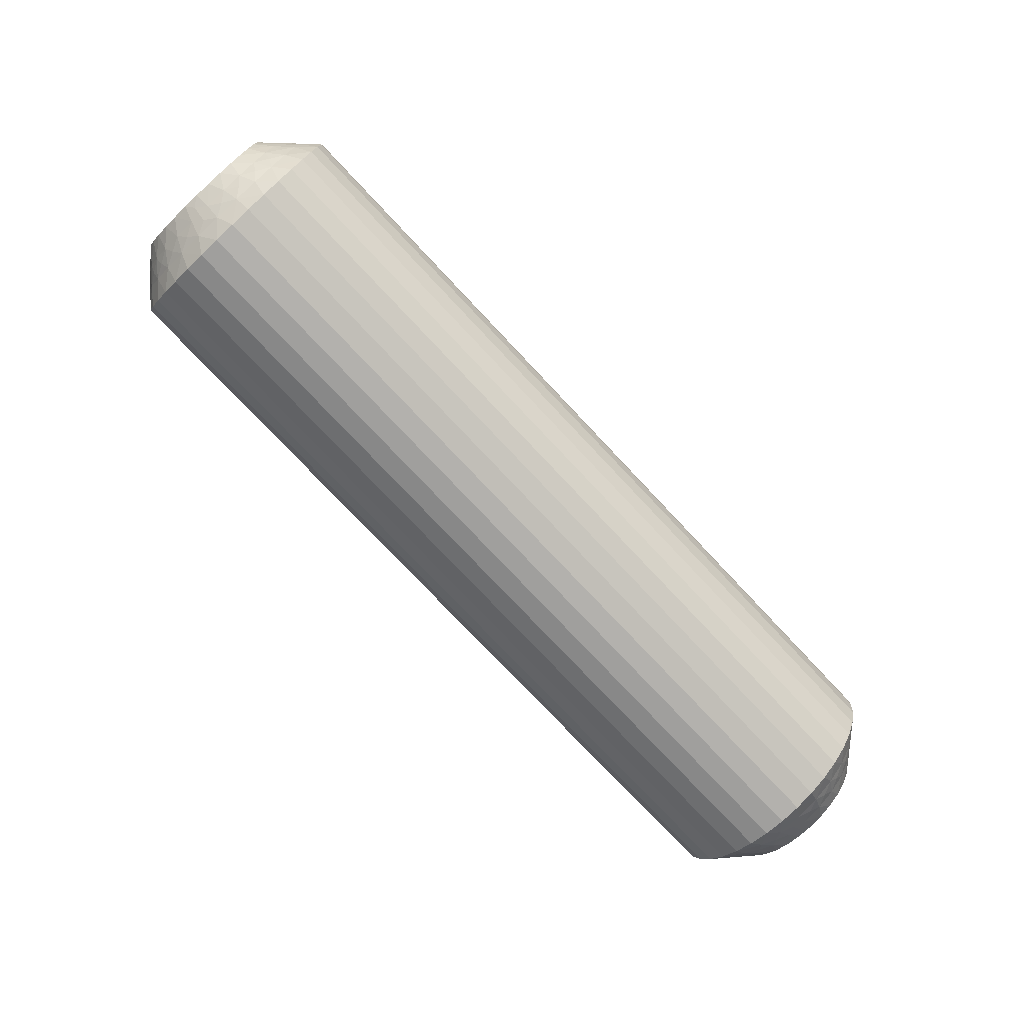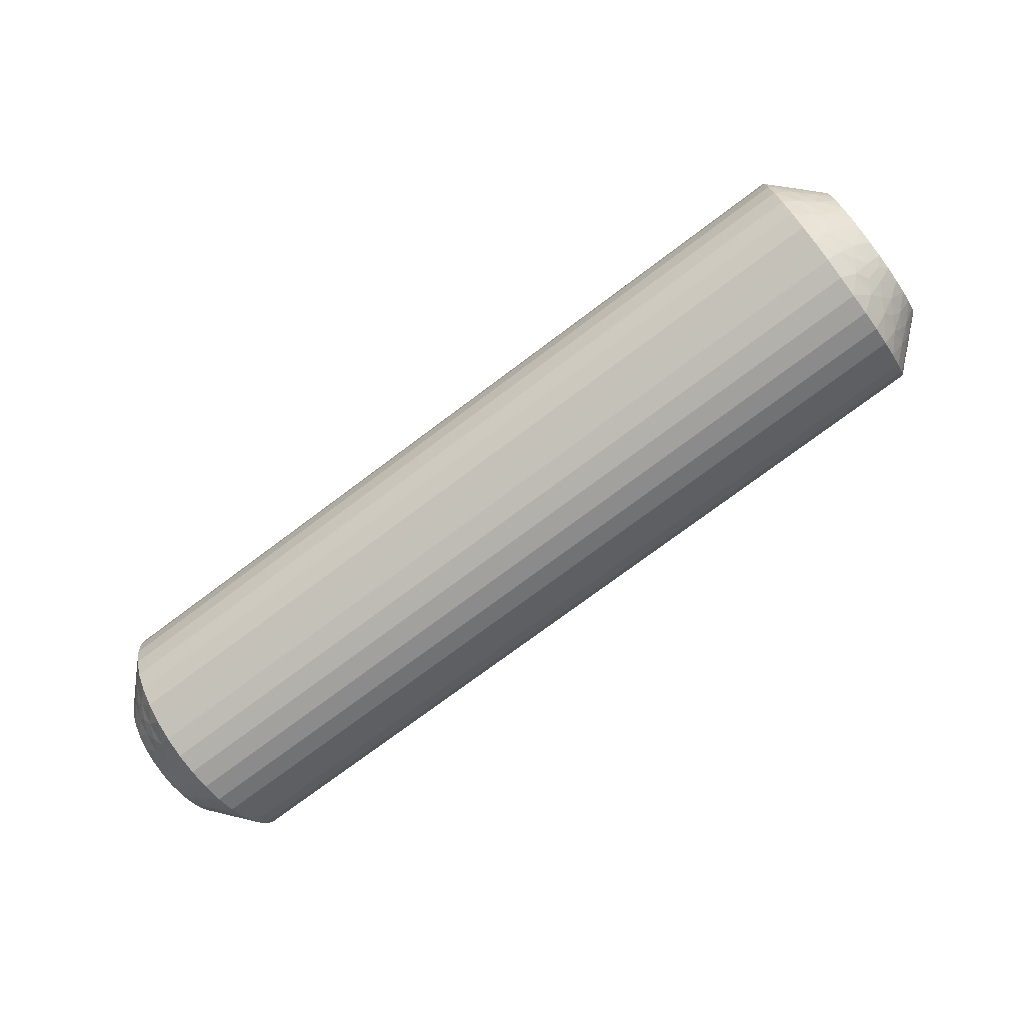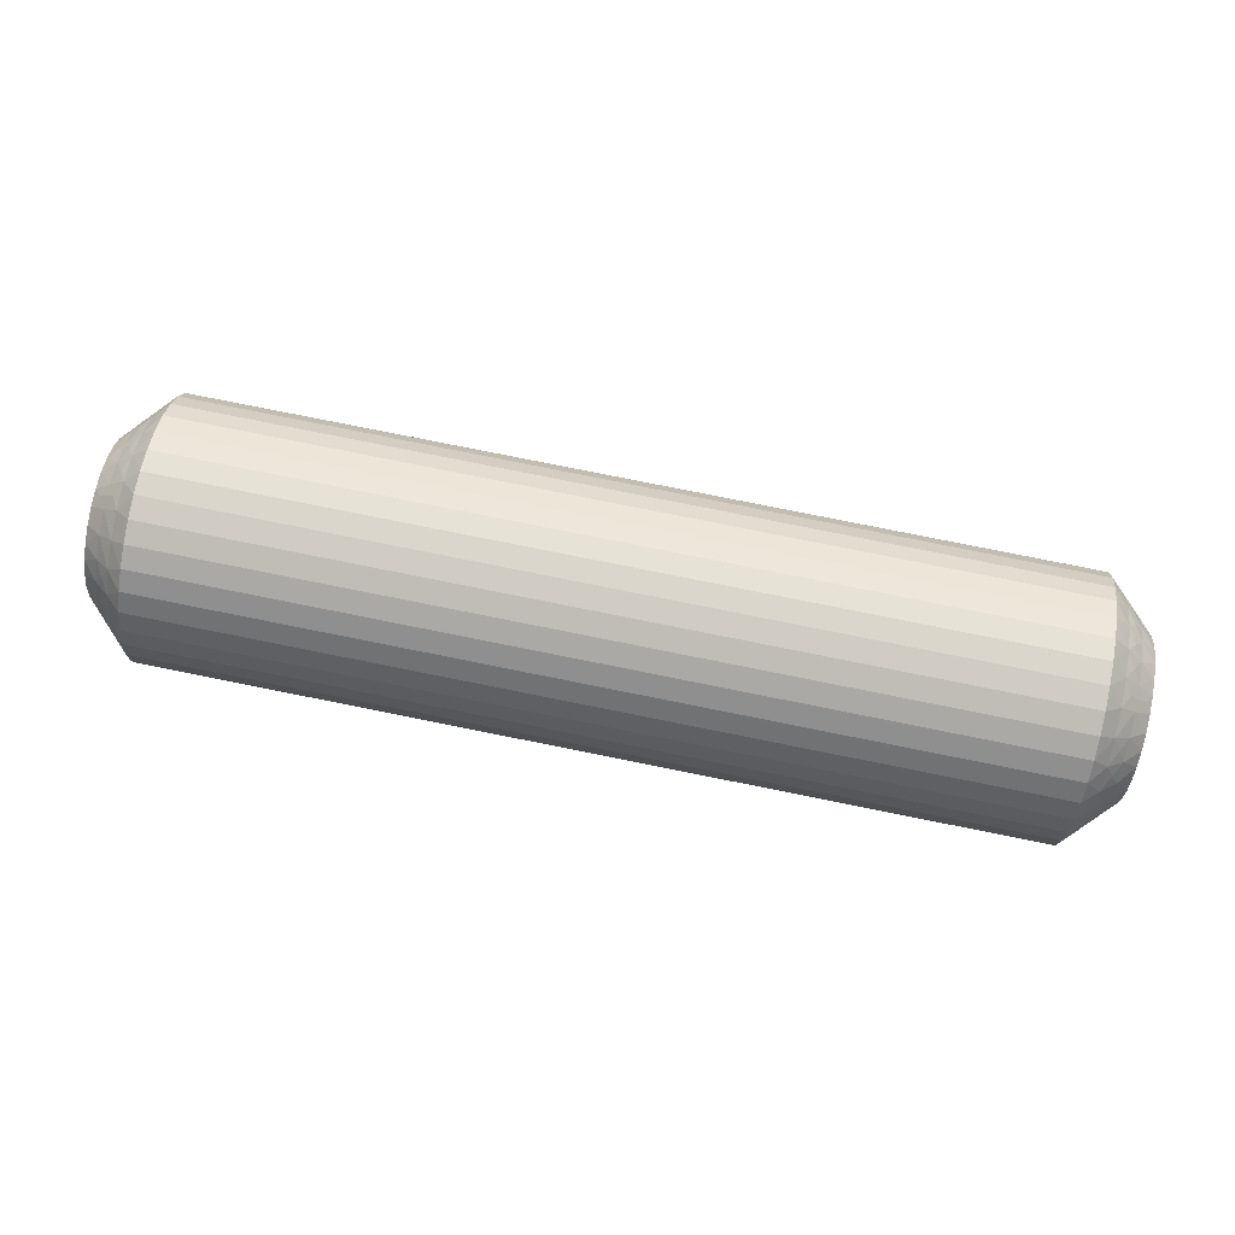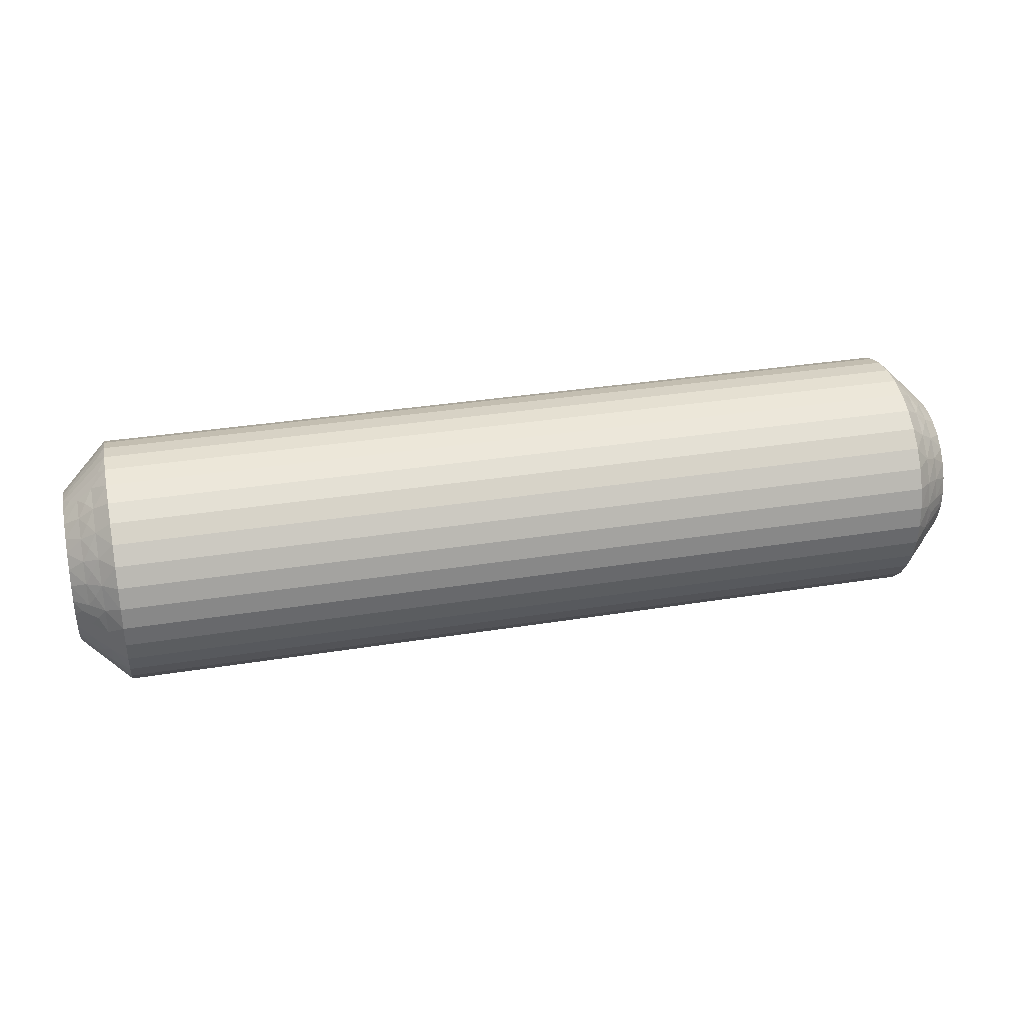
<metadata>
{"format":"obj","ext":"obj","renderer":"f3d","projection":"perspective","resolution":1024,"background":"white","views":[{"elev":-75.7,"azim":-46.8,"up":"+Y"},{"elev":-75.3,"azim":-143.2,"up":"+Y"},{"elev":79.5,"azim":-168.7,"up":"+Y"},{"elev":33.0,"azim":167.4,"up":"+Z"}]}
</metadata>
<code>
v -149.8 18.75 10
v -149.5 18.98 9.663
v -150 18.49 9.759
v -149.2 19.25 10.03
v -149 19.47 10.45
v -149 19.48 9.607
v -149.5 18.98 10.39
v -149.5 17.42 7.355
v -149.5 16.74 7.093
v -150 17.04 7.725
v -149 17.65 6.914
v -148.5 18.03 6.552
v -148.5 17.4 6.253
v -149.2 19.15 10.8
v -149.5 18.8 11.09
v -149 19.26 11.27
v -149 16.87 6.609
v -149.2 18.87 11.53
v -149 18.86 12.01
v -149.5 18.45 11.72
v -149.2 18.41 12.18
v -149.5 18.01 7.771
v -150 17.49 7.99
v -150 17.87 8.342
v -149.5 17.97 12.26
v -149 18.3 12.64
v -149.2 17.82 12.69
v -149 17.6 13.11
v -149.5 17.37 12.67
v -149 18.34 7.399
v -148.5 18.6 6.957
v -149.2 17.13 13.05
v -149 16.81 13.41
v -148.5 19.09 7.454
v -149.5 16.69 12.92
v -149.8 16.31 12.73
v -150 16.5 12.45
v -150 15.98 12.5
v -149.5 18.48 8.316
v -149.5 16.34 12.98
v -148.5 15.97 14
v -150 18.18 8.768
v -148.8 16.42 13.73
v -148.5 16.66 13.94
v -149 18.9 8.035
v -148.5 19.48 8.028
v -149.5 18.81 8.959
v -150 18.38 9.247
v -149 19.28 8.786
v -148.5 19.77 8.663
v -148.5 19.94 9.338
v -148.5 20 10.03
v -150 18.48 10.28
v -150 18.37 10.79
v -148.5 19.93 10.73
v -150 18.15 11.27
v -148.5 19.75 11.4
v -148.5 19.45 12.03
v -150 17.84 11.69
v -148.5 19.04 12.6
v -150 17.45 12.03
v -148.5 18.55 13.09
v -148.5 17.97 13.48
v -150 17 12.29
v -148.5 17.34 13.77
v -149.8 16.35 7.273
v -150 16.02 7.5
v -150 16.54 7.559
v -149.5 16.39 7.025
v -148.5 16.03 6
v -148.8 16.48 6.281
v -148.5 16.73 6.067
v -149.2 17.18 6.971
v -149.2 17.87 7.341
v -149.2 18.45 7.865
v -149.2 18.89 8.513
v -149.2 19.16 9.248
v -120.2 18.75 10.04
v -120 18.49 9.759
v -120.5 18.98 9.663
v -120.5 17.37 12.67
v -120 17 12.29
v -120 17.45 12.03
v -120.5 18.98 10.39
v -120 18.48 10.28
v -120.8 19.25 10.03
v -121 19.48 9.607
v -121 19.47 10.45
v -120.5 16.69 12.92
v -121 17.6 13.11
v -121.5 17.97 13.48
v -121.5 17.34 13.77
v -120.8 19.16 9.248
v -120.5 18.81 8.959
v -121 19.28 8.786
v -121 16.81 13.41
v -120.8 18.89 8.513
v -121 18.9 8.035
v -120.5 18.48 8.316
v -120.8 18.45 7.865
v -120.5 17.97 12.26
v -120 17.84 11.69
v -120.5 18.01 7.771
v -121 18.34 7.399
v -120.8 17.87 7.341
v -121 17.65 6.914
v -120.5 17.42 7.355
v -121 18.3 12.64
v -121.5 18.55 13.09
v -120.8 17.18 6.971
v -121 16.87 6.609
v -121.5 19.04 12.6
v -120.5 16.74 7.093
v -120.2 16.35 7.273
v -120 16.54 7.559
v -120 16.02 7.5
v -120.5 18.45 11.72
v -120.5 16.39 7.025
v -121.5 16.03 6
v -120 18.15 11.27
v -121.2 16.48 6.281
v -121.5 16.73 6.067
v -121 18.86 12.01
v -121.5 19.45 12.03
v -120.5 18.8 11.09
v -120 18.37 10.79
v -121 19.26 11.27
v -121.5 19.75 11.4
v -121.5 19.93 10.73
v -121.5 20 10.03
v -120 18.38 9.247
v -121.5 19.94 9.338
v -120 18.18 8.768
v -121.5 19.77 8.663
v -121.5 19.48 8.028
v -120 17.87 8.342
v -121.5 19.09 7.454
v -120 17.49 7.99
v -121.5 18.6 6.957
v -121.5 18.03 6.552
v -120 17.04 7.725
v -121.5 17.4 6.253
v -120.2 16.31 12.73
v -120 15.98 12.5
v -120 16.5 12.45
v -120.5 16.34 12.98
v -121.5 15.97 14
v -121.2 16.42 13.73
v -121.5 16.66 13.94
v -120.8 17.13 13.05
v -120.8 17.82 12.69
v -120.8 18.41 12.18
v -120.8 18.87 11.53
v -120.8 19.15 10.8
v -121.5 15.34 6.055
v -148.5 15.34 6.055
v -121.5 14.66 6.23
v -148.5 14.66 6.23
v -121.5 14.03 6.52
v -148.5 14.03 6.52
v -121.5 13.45 6.915
v -148.5 13.45 6.915
v -121.5 12.96 7.404
v -148.5 12.96 7.404
v -121.5 12.55 7.972
v -148.5 12.55 7.972
v -121.5 12.25 8.601
v -148.5 12.25 8.601
v -121.5 12.07 9.273
v -148.5 12.07 9.273
v -121.5 12 9.967
v -148.5 12 9.967
v -121.5 12.06 10.66
v -148.5 12.06 10.66
v -121.5 12.23 11.34
v -148.5 12.23 11.34
v -121.5 12.52 11.97
v -148.5 12.52 11.97
v -121.5 12.91 12.55
v -148.5 12.91 12.55
v -121.5 13.4 13.04
v -148.5 13.4 13.04
v -121.5 13.97 13.45
v -148.5 13.97 13.45
v -121.5 14.6 13.75
v -148.5 14.6 13.75
v -121.5 15.27 13.93
v -148.5 15.27 13.93
v -120 15 7.708
v -120 15.5 7.55
v -120 13.82 11.23
v -120 15.46 12.44
v -120 14.96 12.28
v -120 14.51 12.01
v -120 14.13 11.66
v -120 13.62 10.75
v -120 13.51 10.24
v -120 13.52 9.718
v -120 13.63 9.208
v -120 13.85 8.732
v -120 14.16 8.312
v -120 14.55 7.965
v -150 15 7.708
v -150 13.82 11.23
v -150 13.51 10.24
v -150 13.62 10.75
v -150 14.16 8.312
v -150 14.55 7.965
v -150 13.85 8.732
v -150 13.63 9.208
v -150 13.52 9.718
v -150 14.13 11.66
v -150 14.51 12.01
v -150 14.96 12.28
v -150 15.46 12.44
v -150 15.5 7.55
v -120.2 13.25 10
v -120.5 14.63 7.332
v -120.5 13.02 10.34
v -120.5 13.02 9.614
v -120.8 12.75 9.973
v -121 12.53 9.55
v -121 12.52 10.39
v -120.5 15.31 7.081
v -121 14.4 6.888
v -120.8 12.84 10.75
v -120.5 13.19 11.04
v -121 12.72 11.21
v -121 15.19 6.595
v -120.8 13.11 11.49
v -121 13.1 11.96
v -120.5 13.52 11.68
v -120.5 14.03 7.738
v -120.8 13.55 12.14
v -120.5 13.99 12.23
v -121 13.66 12.6
v -120.8 14.13 12.66
v -120.5 14.58 12.64
v -121 14.35 13.09
v -121 13.7 7.361
v -120.8 14.82 13.03
v -120.5 15.26 12.91
v -121 15.13 13.39
v -120.2 15.65 12.73
v -120.5 13.55 8.276
v -120.5 15.61 12.98
v -121.2 15.52 13.72
v -121 13.14 7.988
v -120.5 13.2 8.913
v -121 12.74 8.732
v -120.2 15.69 7.267
v -120.5 15.66 7.019
v -121.2 15.58 6.274
v -120.8 14.87 6.952
v -120.8 14.18 7.31
v -120.8 13.59 7.825
v -120.8 13.13 8.466
v -120.8 12.85 9.196
v -149.8 13.25 9.955
v -149.5 13.02 9.614
v -149.5 13.02 10.34
v -149.2 12.75 9.973
v -149 12.52 10.39
v -149 12.53 9.55
v -149.5 14.58 12.64
v -149.5 15.26 12.91
v -149 14.35 13.09
v -149.2 12.85 9.196
v -149.5 13.2 8.913
v -149 12.74 8.732
v -149 15.13 13.39
v -149.2 13.13 8.466
v -149 13.14 7.988
v -149.5 13.55 8.276
v -149.5 13.99 12.23
v -149.2 13.59 7.825
v -149.5 14.03 7.738
v -149 13.7 7.361
v -149.2 14.18 7.31
v -149.5 14.63 7.332
v -149 14.4 6.888
v -149 13.66 12.6
v -149.2 14.87 6.952
v -149.5 15.31 7.081
v -149 15.19 6.595
v -149.8 15.69 7.267
v -149.5 13.52 11.68
v -149.5 15.66 7.019
v -148.8 15.58 6.274
v -149 13.1 11.96
v -149.5 13.19 11.04
v -149 12.72 11.21
v -149.8 15.65 12.73
v -149.5 15.61 12.98
v -148.8 15.52 13.72
v -149.2 14.82 13.03
v -149.2 14.13 12.66
v -149.2 13.55 12.14
v -149.2 13.11 11.49
v -149.2 12.84 10.75
f 1 2 3
f 4 5 6
f 4 6 2
f 4 7 5
f 8 9 10
f 4 1 7
f 4 2 1
f 11 12 13
f 14 7 15
f 14 16 5
f 14 5 7
f 11 13 17
f 14 15 16
f 18 19 16
f 18 20 19
f 18 15 20
f 18 16 15
f 21 19 20
f 22 23 24
f 21 25 26
f 21 26 19
f 21 20 25
f 22 8 23
f 27 28 26
f 27 26 25
f 27 25 29
f 27 29 28
f 30 31 12
f 32 33 28
f 30 34 31
f 32 28 29
f 32 29 35
f 32 35 33
f 36 35 37
f 36 37 38
f 30 12 11
f 39 22 24
f 40 38 41
f 39 24 42
f 40 35 36
f 40 36 38
f 40 33 35
f 43 41 44
f 43 44 33
f 45 46 34
f 43 40 41
f 43 33 40
f 45 34 30
f 47 42 48
f 47 39 42
f 49 50 46
f 49 51 50
f 49 46 45
f 2 48 3
f 2 47 48
f 6 52 51
f 6 51 49
f 7 53 54
f 5 55 52
f 5 52 6
f 15 54 56
f 15 7 54
f 16 57 55
f 16 58 57
f 16 55 5
f 20 56 59
f 20 15 56
f 19 58 16
f 19 60 58
f 25 59 61
f 25 20 59
f 26 60 19
f 26 62 60
f 26 63 62
f 29 61 64
f 29 25 61
f 28 63 26
f 28 65 63
f 35 64 37
f 35 29 64
f 33 65 28
f 33 44 65
f 66 67 68
f 66 68 9
f 69 70 67
f 69 67 66
f 69 66 9
f 69 9 17
f 71 72 70
f 71 70 69
f 71 69 17
f 71 17 72
f 73 9 8
f 73 11 17
f 73 17 9
f 73 8 11
f 74 8 22
f 74 30 11
f 74 22 30
f 74 11 8
f 9 68 10
f 75 45 30
f 75 30 22
f 75 22 39
f 75 39 45
f 76 47 49
f 76 49 45
f 76 45 39
f 76 39 47
f 17 13 72
f 77 47 2
f 77 49 47
f 77 2 6
f 77 6 49
f 1 3 53
f 1 53 7
f 8 10 23
f 78 79 80
f 81 82 83
f 78 84 85
f 86 87 88
f 86 88 84
f 86 80 87
f 81 89 82
f 86 78 80
f 86 84 78
f 90 91 92
f 93 80 94
f 93 95 87
f 93 87 80
f 90 92 96
f 93 94 95
f 97 98 95
f 97 99 98
f 97 94 99
f 97 95 94
f 100 98 99
f 101 83 102
f 100 103 104
f 100 104 98
f 100 99 103
f 101 81 83
f 105 106 104
f 105 104 103
f 105 103 107
f 105 107 106
f 108 109 91
f 110 111 106
f 108 112 109
f 110 106 107
f 110 107 113
f 110 113 111
f 114 113 115
f 114 115 116
f 108 91 90
f 117 101 102
f 118 116 119
f 117 102 120
f 118 113 114
f 118 114 116
f 118 111 113
f 121 119 122
f 121 122 111
f 123 124 112
f 121 118 119
f 121 111 118
f 123 112 108
f 125 120 126
f 125 117 120
f 127 128 124
f 127 129 128
f 127 124 123
f 84 126 85
f 84 125 126
f 88 130 129
f 88 129 127
f 80 79 131
f 87 132 130
f 87 130 88
f 94 131 133
f 94 80 131
f 95 134 132
f 95 135 134
f 95 132 87
f 99 133 136
f 99 94 133
f 98 135 95
f 98 137 135
f 103 136 138
f 103 99 136
f 104 137 98
f 104 139 137
f 104 140 139
f 107 138 141
f 107 103 138
f 106 140 104
f 106 142 140
f 113 141 115
f 113 107 141
f 111 142 106
f 111 122 142
f 143 144 145
f 143 145 89
f 146 147 144
f 146 144 143
f 146 143 89
f 146 89 96
f 148 149 147
f 148 147 146
f 148 146 96
f 148 96 149
f 150 89 81
f 150 90 96
f 150 96 89
f 150 81 90
f 151 81 101
f 151 108 90
f 151 101 108
f 151 90 81
f 89 145 82
f 152 123 108
f 152 108 101
f 152 101 117
f 152 117 123
f 153 125 127
f 153 127 123
f 153 123 117
f 153 117 125
f 96 92 149
f 154 125 84
f 154 127 125
f 154 84 88
f 154 88 127
f 78 85 79
f 41 147 149
f 44 149 92
f 44 41 149
f 65 92 91
f 65 44 92
f 63 91 109
f 63 65 91
f 62 109 112
f 62 63 109
f 60 112 124
f 60 62 112
f 58 124 128
f 58 60 124
f 57 128 129
f 57 58 128
f 55 129 130
f 55 57 129
f 52 130 132
f 52 55 130
f 51 132 134
f 51 52 132
f 50 134 135
f 50 51 134
f 46 135 137
f 46 50 135
f 34 137 139
f 34 46 137
f 31 139 140
f 31 34 139
f 12 31 140
f 12 140 142
f 13 12 142
f 13 142 122
f 72 13 122
f 72 122 119
f 70 72 119
f 70 119 155
f 156 155 157
f 156 70 155
f 158 157 159
f 158 156 157
f 160 159 161
f 160 158 159
f 162 161 163
f 162 160 161
f 164 163 165
f 164 162 163
f 166 165 167
f 166 164 165
f 168 167 169
f 168 166 167
f 170 169 171
f 170 168 169
f 172 171 173
f 172 170 171
f 174 173 175
f 174 172 173
f 176 175 177
f 176 174 175
f 178 177 179
f 178 176 177
f 180 179 181
f 180 178 179
f 182 181 183
f 182 180 181
f 184 182 183
f 184 183 185
f 186 184 185
f 186 185 187
f 188 186 187
f 188 187 147
f 41 188 147
f 136 189 190
f 136 190 116
f 136 116 115
f 136 115 141
f 136 141 138
f 136 133 131
f 136 131 79
f 136 144 191
f 136 82 144
f 136 120 82
f 136 191 189
f 136 79 120
f 192 193 194
f 192 194 195
f 144 195 191
f 144 192 195
f 82 145 144
f 120 102 83
f 120 83 82
f 189 191 196
f 189 196 197
f 189 197 198
f 189 198 199
f 189 199 200
f 189 200 201
f 189 201 202
f 79 85 126
f 79 126 120
f 68 23 10
f 37 24 38
f 42 24 48
f 56 24 61
f 61 24 37
f 38 24 203
f 48 24 56
f 68 24 23
f 203 24 68
f 204 205 206
f 64 61 37
f 59 56 61
f 207 203 208
f 209 203 207
f 210 203 209
f 211 203 210
f 205 203 211
f 212 203 204
f 213 203 212
f 214 203 213
f 215 203 214
f 38 203 215
f 204 203 205
f 203 67 216
f 53 3 54
f 203 68 67
f 54 48 56
f 3 48 54
f 217 198 197
f 218 189 202
f 217 197 219
f 217 220 198
f 221 222 220
f 221 219 223
f 221 217 219
f 218 224 189
f 221 220 217
f 225 159 157
f 221 223 222
f 226 219 227
f 226 228 223
f 226 223 219
f 225 157 229
f 226 227 228
f 230 231 228
f 230 232 231
f 230 227 232
f 230 228 227
f 233 202 201
f 234 231 232
f 234 235 236
f 234 236 231
f 234 232 235
f 237 235 238
f 233 218 202
f 237 239 236
f 237 236 235
f 237 238 239
f 240 161 159
f 241 242 243
f 240 163 161
f 241 239 238
f 241 243 239
f 241 238 242
f 244 192 144
f 240 159 225
f 245 233 201
f 244 242 192
f 245 201 200
f 246 243 242
f 246 144 147
f 246 244 144
f 246 242 244
f 247 147 187
f 248 165 163
f 247 187 243
f 247 243 246
f 248 163 240
f 247 246 147
f 249 200 199
f 249 245 200
f 250 167 165
f 250 169 167
f 250 165 248
f 220 199 198
f 220 249 199
f 222 171 169
f 222 169 250
f 219 197 196
f 223 171 222
f 223 173 171
f 227 196 191
f 227 219 196
f 228 175 173
f 228 177 175
f 228 173 223
f 232 191 195
f 232 227 191
f 231 177 228
f 231 179 177
f 235 195 194
f 235 232 195
f 236 179 231
f 236 181 179
f 236 183 181
f 238 194 193
f 238 235 194
f 239 183 236
f 239 185 183
f 242 193 192
f 242 238 193
f 243 185 239
f 243 187 185
f 251 116 190
f 251 190 224
f 252 119 116
f 252 251 224
f 252 224 229
f 252 116 251
f 253 155 119
f 253 119 252
f 253 229 155
f 253 252 229
f 254 229 224
f 254 224 218
f 254 225 229
f 254 218 225
f 255 240 225
f 255 218 233
f 255 233 240
f 255 225 218
f 224 190 189
f 256 245 248
f 256 240 233
f 256 233 245
f 256 248 240
f 257 248 245
f 257 249 250
f 257 250 248
f 257 245 249
f 229 157 155
f 258 222 250
f 258 249 220
f 258 220 222
f 258 250 249
f 259 211 260
f 259 261 205
f 262 263 261
f 262 260 264
f 262 259 260
f 265 266 214
f 262 261 259
f 267 184 186
f 262 264 263
f 268 260 269
f 268 270 264
f 268 264 260
f 267 186 271
f 268 269 270
f 272 273 270
f 272 274 273
f 272 269 274
f 272 270 269
f 275 213 212
f 276 273 274
f 276 277 278
f 276 278 273
f 276 274 277
f 279 277 280
f 275 265 213
f 279 281 278
f 279 278 277
f 279 280 281
f 282 182 184
f 283 284 285
f 282 180 182
f 283 281 280
f 283 285 281
f 283 280 284
f 286 216 67
f 282 184 267
f 287 275 212
f 286 284 216
f 287 212 204
f 288 285 284
f 288 67 70
f 288 286 67
f 288 284 286
f 289 70 156
f 290 178 180
f 289 156 285
f 289 285 288
f 290 180 282
f 289 288 70
f 291 204 206
f 291 287 204
f 292 176 178
f 292 174 176
f 292 178 290
f 261 206 205
f 261 291 206
f 263 172 174
f 263 174 292
f 260 211 210
f 264 172 263
f 264 170 172
f 269 210 209
f 269 260 210
f 270 168 170
f 270 166 168
f 270 170 264
f 274 209 207
f 274 269 209
f 273 166 270
f 273 164 166
f 277 207 208
f 277 274 207
f 278 164 273
f 278 162 164
f 278 160 162
f 280 208 203
f 280 277 208
f 281 160 278
f 281 158 160
f 284 203 216
f 284 280 203
f 285 158 281
f 285 156 158
f 293 38 215
f 293 215 266
f 294 41 38
f 294 293 266
f 294 266 271
f 294 38 293
f 295 188 41
f 295 41 294
f 295 271 188
f 295 294 271
f 296 271 266
f 296 266 265
f 296 267 271
f 296 265 267
f 297 282 267
f 297 265 275
f 297 275 282
f 297 267 265
f 266 215 214
f 298 287 290
f 298 282 275
f 298 275 287
f 298 290 282
f 299 290 287
f 299 291 292
f 299 292 290
f 299 287 291
f 271 186 188
f 300 263 292
f 300 291 261
f 300 261 263
f 300 292 291
f 259 205 211
f 265 214 213

</code>
